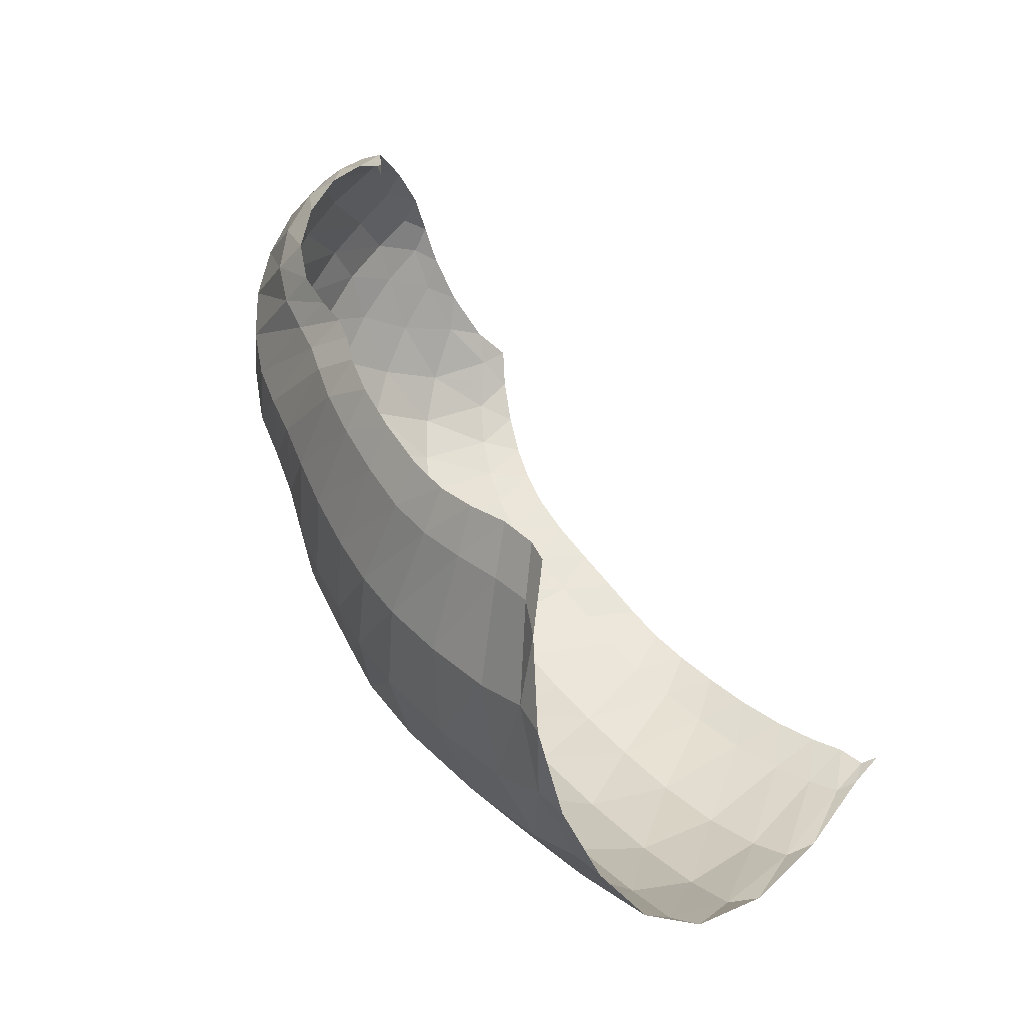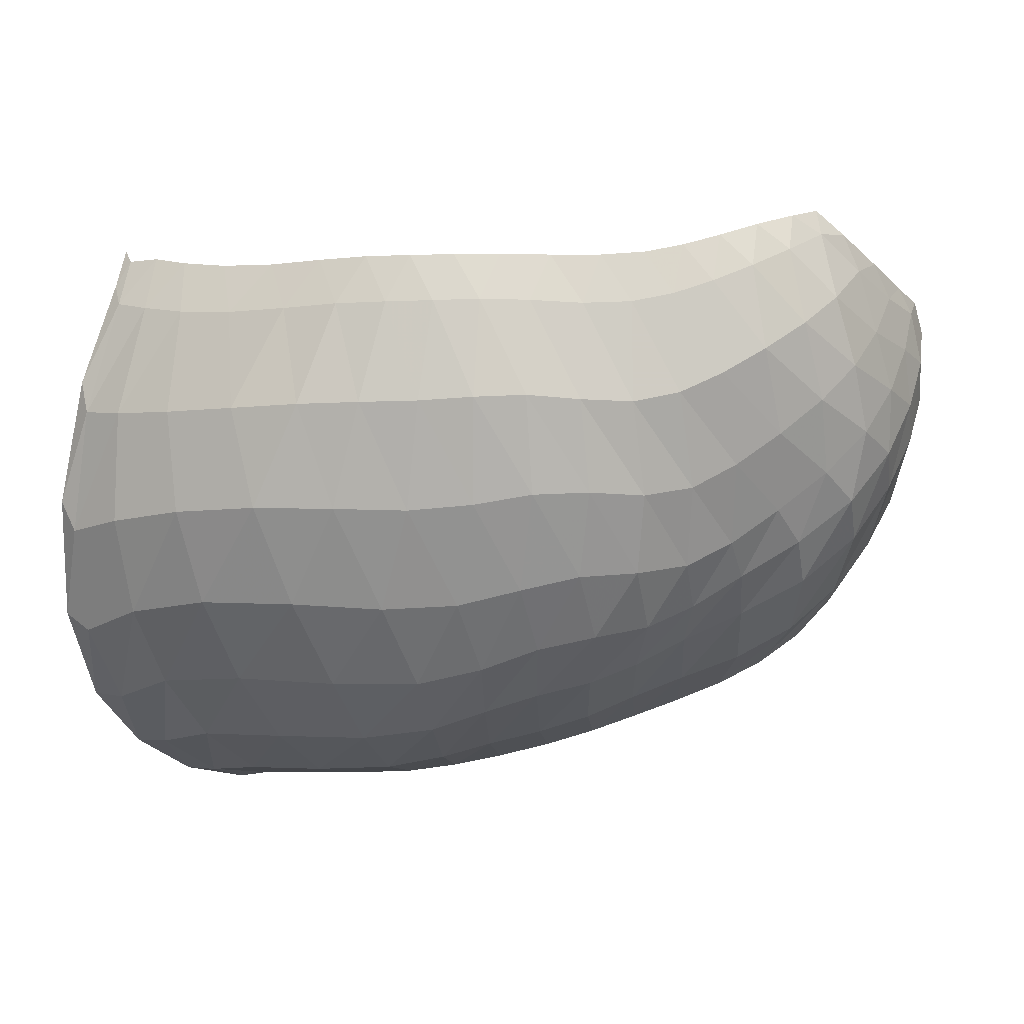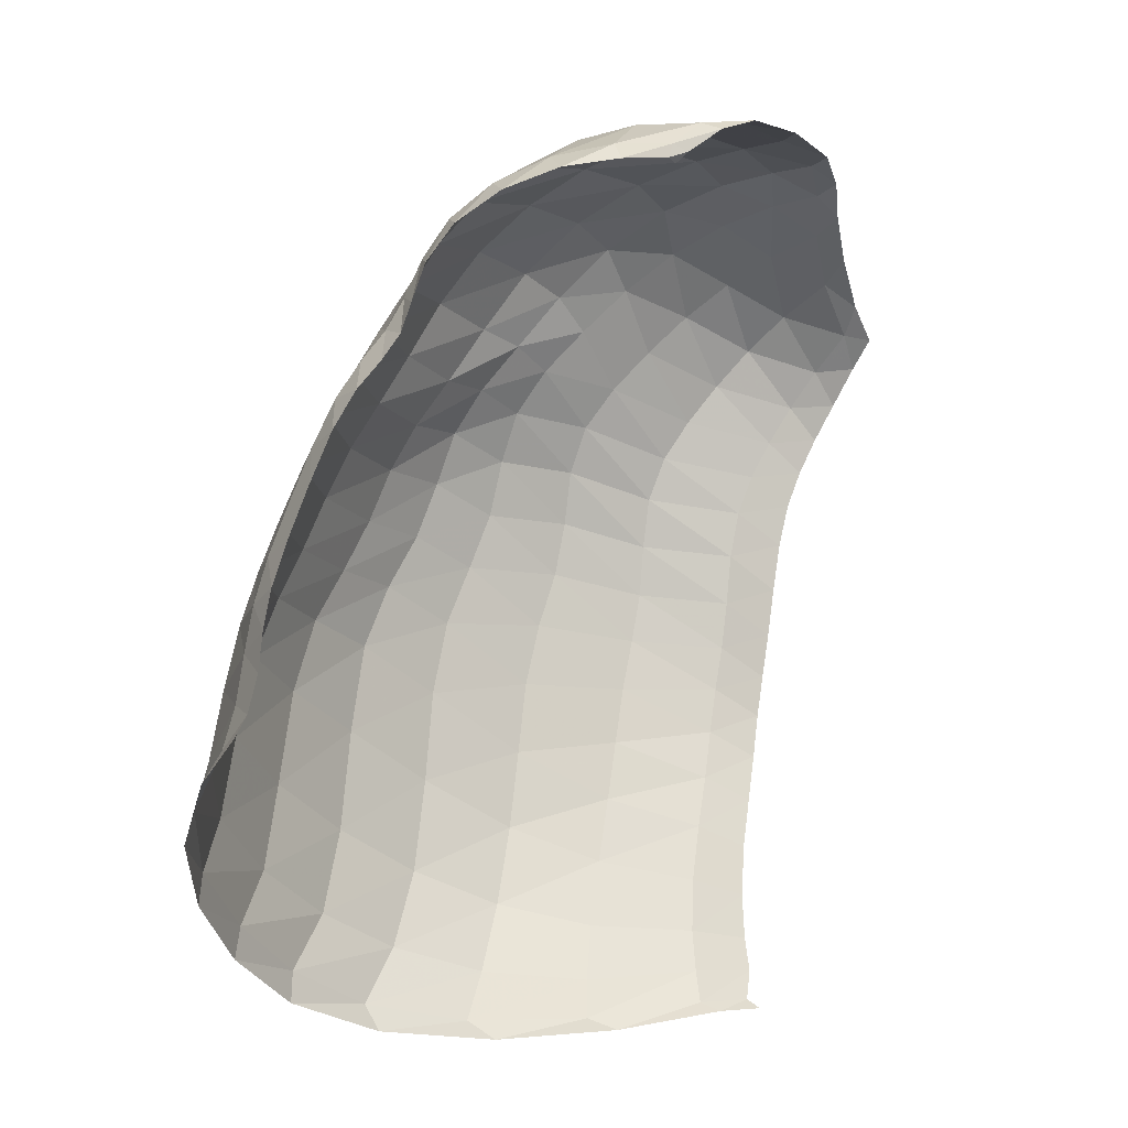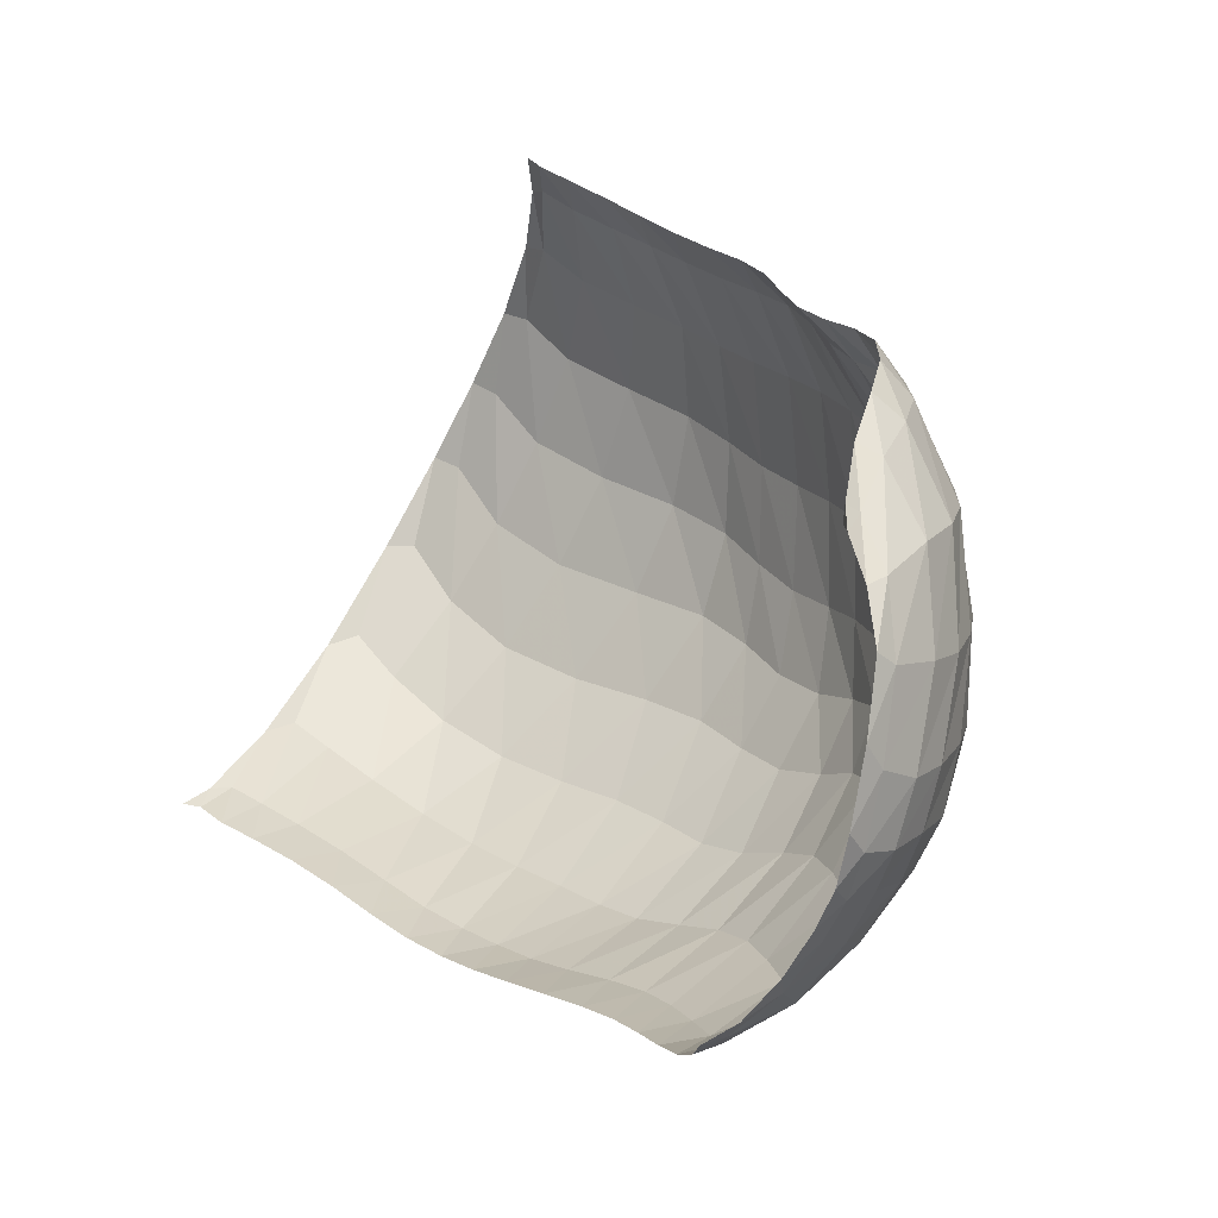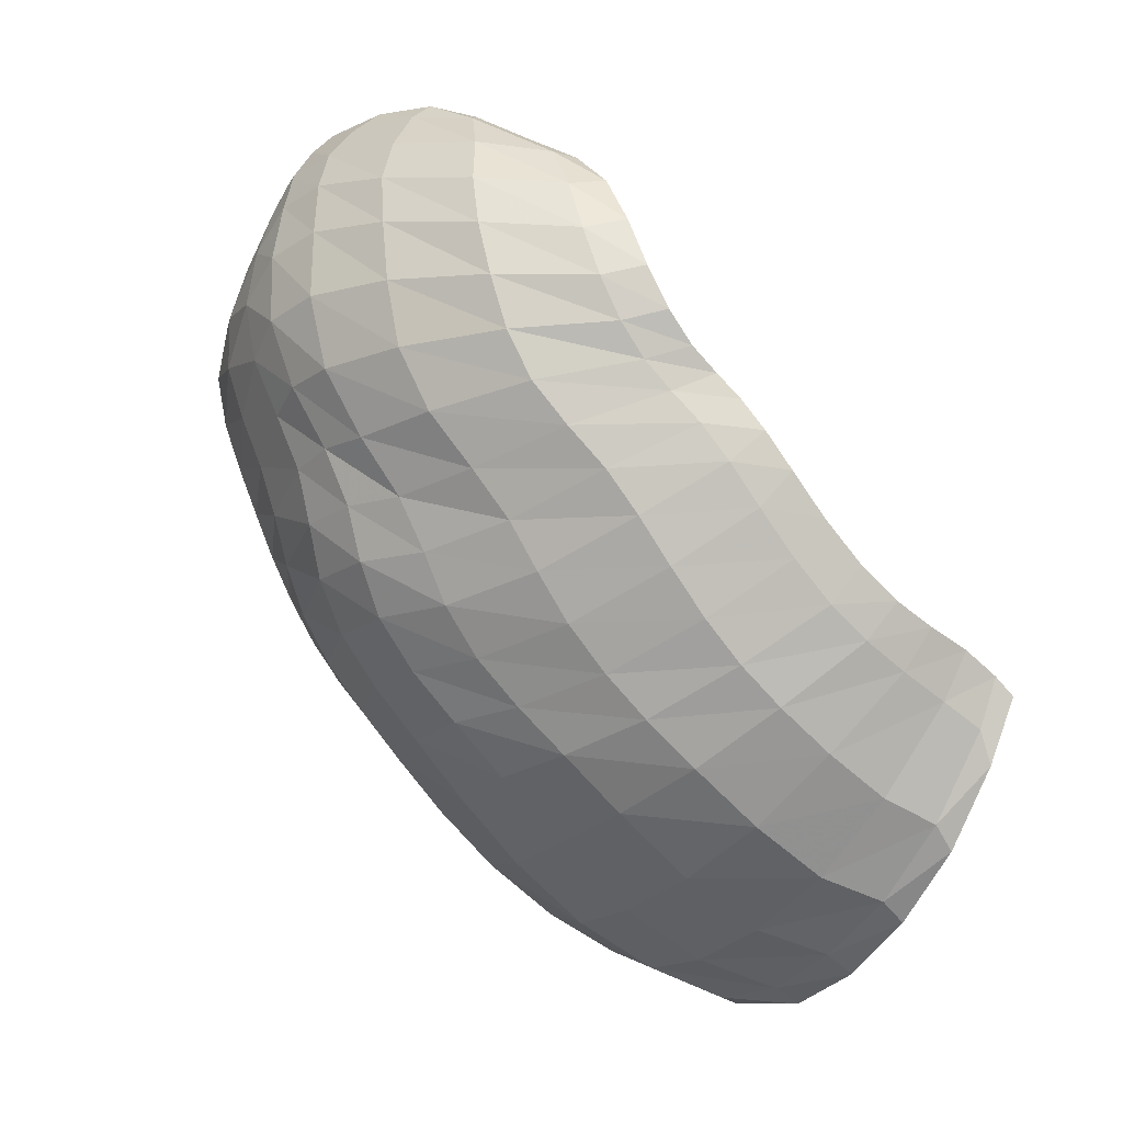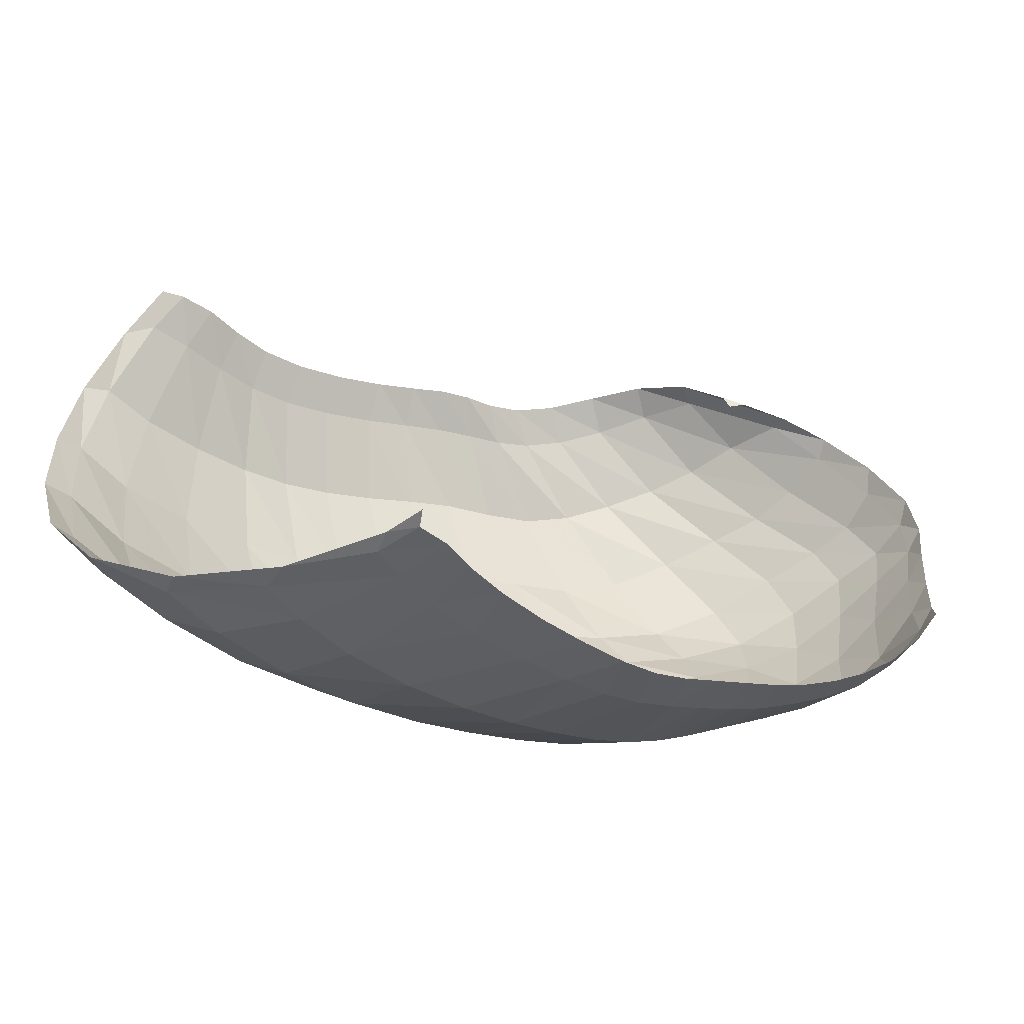
<metadata>
{"format":"obj","ext":"obj","renderer":"f3d","projection":"perspective","resolution":1024,"background":"white","views":[{"elev":38.5,"azim":-129.1,"up":"+Y"},{"elev":-9.2,"azim":17.8,"up":"+Z"},{"elev":64.6,"azim":-81.5,"up":"+Y"},{"elev":35.3,"azim":43.2,"up":"+Y"},{"elev":-67.6,"azim":135.5,"up":"+Z"},{"elev":-33.2,"azim":-42.9,"up":"+Y"}]}
</metadata>
<code>
v 146.8 33.53 182.4
v 156.7 31.08 178.9
v 176.7 28.74 174.8
v 203 27.1 173.6
v 226.1 28.34 173.1
v 247 34.16 173.2
v 270 41.63 173
v 288.7 48.64 175.8
v 305.1 58.16 182.2
v 317 73.78 189
v 136.9 30.81 148.3
v 149.4 26.94 138.8
v 182 23.07 137.3
v 214.4 25.2 137.1
v 241.7 30.15 137.5
v 265.7 38.54 137.1
v 287.4 49.02 139.6
v 306.8 57.28 150.8
v 321.8 71.96 166
v 328.5 92.2 179.1
v 122.6 52.58 92.5
v 145.3 45.56 91.39
v 190 43.38 91.37
v 230.5 51.02 90.39
v 260.2 56.4 96.96
v 283.6 70.43 100.6
v 304.7 80.27 114.9
v 325.7 89.31 135.2
v 334.1 104.4 159.1
v 335.7 115.2 174.1
v 124.9 89.65 61.61
v 148.9 82.02 62.49
v 194 82.01 60.52
v 227.1 82.87 66.64
v 254 87.05 73.74
v 276.8 95.27 84.9
v 306.7 101.4 99.66
v 327.2 116.5 125.3
v 334.7 126.6 150.1
v 331.6 140 162.2
v 137 130 53.24
v 157.3 128.4 54.03
v 190.1 127.7 53.88
v 215.7 129.9 57.82
v 241.2 135 64.61
v 264.7 137 72.62
v 287.2 141 82.79
v 305.4 150.2 100.5
v 315.1 158.3 124.9
v 316.5 159 145
v 150.3 163 65.26
v 165.4 162.8 67.23
v 185.8 160.4 65.62
v 210.3 161.9 69.06
v 232.4 165.7 75.35
v 247.4 166.1 82.37
v 264.7 168.5 84.99
v 282.4 174 99.32
v 296 172 124.1
v 303.2 162 135.7
v 149.1 31.77 179
v 145.2 31.71 172.9
v 165.2 29.83 176.7
v 147.1 30.01 167.7
v 155.3 28.36 165.6
v 190 27.79 173.7
v 166.1 26.65 163.5
v 179.9 25.44 162
v 215.1 27.12 173.4
v 194.7 24.76 161.6
v 208.4 24.69 161.6
v 236.4 30.8 173.1
v 220.8 25.68 161.4
v 232.2 27.67 161.3
v 258.5 37.9 173
v 243 30.51 161.5
v 254.4 34.24 161.2
v 280 45.2 173.8
v 266.4 38.49 160.6
v 277.4 42.56 161.1
v 297 52.67 178.6
v 286.8 46.33 163.3
v 295.7 50.18 166.7
v 312.4 65.88 185.9
v 304.5 54.91 171.1
v 312.3 61.94 176.3
v 318.4 72.28 182.3
v 322.6 80.04 184
v 138.9 30.14 140.4
v 128.3 37.76 119.3
v 164.4 24.25 137.7
v 131.8 38.57 111.7
v 146 33.05 112.8
v 199.1 23.52 137.2
v 164.8 29.41 113.6
v 185.6 29.15 113.5
v 228.6 27.61 137
v 205.4 31.71 112.6
v 223.2 35.33 111.9
v 253.7 33.55 137.9
v 238.9 38.34 113
v 252.8 41.23 115.2
v 277.1 44.09 136.9
v 265.6 46.16 115.8
v 277.4 53.2 115.7
v 297.1 53.1 144.5
v 287.7 59.92 118.1
v 297.6 64.8 124.1
v 315.5 62.91 157.8
v 307.9 68.41 131.9
v 317.6 72.55 140.5
v 325.8 83.78 175.3
v 324.8 79.4 150.2
v 329 88.84 160.5
v 331.3 97.73 171.3
v 332.9 104.8 175.8
v 128.4 53.17 88
v 121.7 70.73 73.2
v 166.4 41.89 92.58
v 129.4 70.42 72.04
v 146.4 62.07 75.12
v 212.2 47.47 89.73
v 168.6 59.54 74.94
v 193.5 61.91 73.1
v 246.1 53.15 93.82
v 215.1 65.14 72.69
v 231.6 66.5 75.94
v 273 62.76 98.17
v 246.1 67.35 80.64
v 260 70.73 83.62
v 293.6 76.64 106.6
v 271.9 76.9 86.42
v 282.1 83.08 91.94
v 316.4 83.74 124.3
v 293.8 87.18 99.6
v 307.8 90.28 108.1
v 331.2 97.13 147.2
v 320.7 95.37 118.8
v 329.4 103.2 132
v 335.3 109.6 169.9
v 334.3 110.4 145.7
v 336.7 115.1 157.9
v 336.6 120.3 167.3
v 335.5 126.3 170.7
v 132.9 89.41 61.25
v 130.3 109.4 54.88
v 170.7 80.48 61.4
v 137.8 110.2 54.33
v 152.4 104.6 54.42
v 212.8 83.07 62.38
v 172.6 103.6 53.63
v 192.6 104 53.96
v 240.8 83.71 70.52
v 208.1 104.2 56.44
v 221.1 104.7 59.76
v 265.1 91.53 78.52
v 234.5 106.5 62.88
v 247 109.6 66.76
v 291.3 97.59 91.47
v 258.5 112.4 71.83
v 271.6 114 76.82
v 319.1 108.4 111.3
v 286.4 115.5 82.03
v 300 119.6 89.68
v 332.5 122 138.9
v 310.7 126.3 100.4
v 319 132.5 112.9
v 333.7 133.4 159.3
v 324.7 137.1 125
v 327.1 142.3 136.2
v 326.9 147.8 148.4
v 325.1 152 152.2
v 144.1 132 54.16
v 144.5 149.5 58
v 174.2 127.6 53.54
v 151.2 153.1 61.46
v 162 152 61.88
v 203.1 128.3 55.42
v 174.1 150.9 61.03
v 185.7 150.3 60.55
v 228.9 132.4 60.93
v 197.3 150.5 61.41
v 210.1 152 63.63
v 252.8 136.7 68.6
v 223.2 154.3 66.39
v 234.6 156.5 69.53
v 276.4 137.8 77.05
v 244.2 157.4 73.54
v 252.9 157.2 77.5
v 297 145.7 90.51
v 261.5 157.6 80.21
v 270.9 159.7 82.67
v 311.6 154.4 111.8
v 280.3 162.9 87.4
v 288.9 166.3 95.96
v 317.5 159.1 139.9
v 295.9 169.2 107.9
v 301.3 169.6 121.7
v 306.3 165.3 134.5
v 306.4 162.9 138.4
v 156 163.1 66.98
v 175.6 161.4 66
v 197.4 160.5 66.79
v 222.6 164.1 71.79
v 240.2 166.2 79.52
v 255.5 166.6 83.39
v 274 171.3 90
v 289.7 174.9 111.5
v 302.3 165.5 134.2
g foo
f 61 1 62
f 62 11 64
f 64 2 61
f 61 62 64
f 11 89 64
f 12 65 89
f 2 64 65
f 65 64 89
f 63 2 65
f 65 12 67
f 67 3 63
f 63 65 67
f 12 91 67
f 13 68 91
f 3 67 68
f 68 67 91
f 66 3 68
f 68 13 70
f 70 4 66
f 66 68 70
f 13 94 70
f 14 71 94
f 4 70 71
f 71 70 94
f 69 4 71
f 71 14 73
f 73 5 69
f 69 71 73
f 14 97 73
f 15 74 97
f 5 73 74
f 74 73 97
f 72 5 74
f 74 15 76
f 76 6 72
f 72 74 76
f 15 100 76
f 16 77 100
f 6 76 77
f 77 76 100
f 75 6 77
f 77 16 79
f 79 7 75
f 75 77 79
f 16 103 79
f 17 80 103
f 7 79 80
f 80 79 103
f 78 7 80
f 80 17 82
f 82 8 78
f 78 80 82
f 17 106 82
f 18 83 106
f 8 82 83
f 83 82 106
f 81 8 83
f 83 18 85
f 85 9 81
f 81 83 85
f 18 109 85
f 19 86 109
f 9 85 86
f 86 85 109
f 84 9 86
f 86 19 87
f 87 10 84
f 84 86 87
f 19 112 87
f 20 88 112
f 10 87 88
f 88 87 112
f 89 11 90
f 90 21 92
f 92 12 89
f 89 90 92
f 21 117 92
f 22 93 117
f 12 92 93
f 93 92 117
f 91 12 93
f 93 22 95
f 95 13 91
f 91 93 95
f 22 119 95
f 23 96 119
f 13 95 96
f 96 95 119
f 94 13 96
f 96 23 98
f 98 14 94
f 94 96 98
f 23 122 98
f 24 99 122
f 14 98 99
f 99 98 122
f 97 14 99
f 99 24 101
f 101 15 97
f 97 99 101
f 24 125 101
f 25 102 125
f 15 101 102
f 102 101 125
f 100 15 102
f 102 25 104
f 104 16 100
f 100 102 104
f 25 128 104
f 26 105 128
f 16 104 105
f 105 104 128
f 103 16 105
f 105 26 107
f 107 17 103
f 103 105 107
f 26 131 107
f 27 108 131
f 17 107 108
f 108 107 131
f 106 17 108
f 108 27 110
f 110 18 106
f 106 108 110
f 27 134 110
f 28 111 134
f 18 110 111
f 111 110 134
f 109 18 111
f 111 28 113
f 113 19 109
f 109 111 113
f 28 137 113
f 29 114 137
f 19 113 114
f 114 113 137
f 112 19 114
f 114 29 115
f 115 20 112
f 112 114 115
f 29 140 115
f 30 116 140
f 20 115 116
f 116 115 140
f 117 21 118
f 118 31 120
f 120 22 117
f 117 118 120
f 31 145 120
f 32 121 145
f 22 120 121
f 121 120 145
f 119 22 121
f 121 32 123
f 123 23 119
f 119 121 123
f 32 147 123
f 33 124 147
f 23 123 124
f 124 123 147
f 122 23 124
f 124 33 126
f 126 24 122
f 122 124 126
f 33 150 126
f 34 127 150
f 24 126 127
f 127 126 150
f 125 24 127
f 127 34 129
f 129 25 125
f 125 127 129
f 34 153 129
f 35 130 153
f 25 129 130
f 130 129 153
f 128 25 130
f 130 35 132
f 132 26 128
f 128 130 132
f 35 156 132
f 36 133 156
f 26 132 133
f 133 132 156
f 131 26 133
f 133 36 135
f 135 27 131
f 131 133 135
f 36 159 135
f 37 136 159
f 27 135 136
f 136 135 159
f 134 27 136
f 136 37 138
f 138 28 134
f 134 136 138
f 37 162 138
f 38 139 162
f 28 138 139
f 139 138 162
f 137 28 139
f 139 38 141
f 141 29 137
f 137 139 141
f 38 165 141
f 39 142 165
f 29 141 142
f 142 141 165
f 140 29 142
f 142 39 143
f 143 30 140
f 140 142 143
f 39 168 143
f 40 144 168
f 30 143 144
f 144 143 168
f 145 31 146
f 146 41 148
f 148 32 145
f 145 146 148
f 41 173 148
f 42 149 173
f 32 148 149
f 149 148 173
f 147 32 149
f 149 42 151
f 151 33 147
f 147 149 151
f 42 175 151
f 43 152 175
f 33 151 152
f 152 151 175
f 150 33 152
f 152 43 154
f 154 34 150
f 150 152 154
f 43 178 154
f 44 155 178
f 34 154 155
f 155 154 178
f 153 34 155
f 155 44 157
f 157 35 153
f 153 155 157
f 44 181 157
f 45 158 181
f 35 157 158
f 158 157 181
f 156 35 158
f 158 45 160
f 160 36 156
f 156 158 160
f 45 184 160
f 46 161 184
f 36 160 161
f 161 160 184
f 159 36 161
f 161 46 163
f 163 37 159
f 159 161 163
f 46 187 163
f 47 164 187
f 37 163 164
f 164 163 187
f 162 37 164
f 164 47 166
f 166 38 162
f 162 164 166
f 47 190 166
f 48 167 190
f 38 166 167
f 167 166 190
f 165 38 167
f 167 48 169
f 169 39 165
f 165 167 169
f 48 193 169
f 49 170 193
f 39 169 170
f 170 169 193
f 168 39 170
f 170 49 171
f 171 40 168
f 168 170 171
f 49 196 171
f 50 172 196
f 40 171 172
f 172 171 196
f 173 41 174
f 174 51 176
f 176 42 173
f 173 174 176
f 51 201 176
f 52 177 201
f 42 176 177
f 177 176 201
f 175 42 177
f 177 52 179
f 179 43 175
f 175 177 179
f 52 202 179
f 53 180 202
f 43 179 180
f 180 179 202
f 178 43 180
f 180 53 182
f 182 44 178
f 178 180 182
f 53 203 182
f 54 183 203
f 44 182 183
f 183 182 203
f 181 44 183
f 183 54 185
f 185 45 181
f 181 183 185
f 54 204 185
f 55 186 204
f 45 185 186
f 186 185 204
f 184 45 186
f 186 55 188
f 188 46 184
f 184 186 188
f 55 205 188
f 56 189 205
f 46 188 189
f 189 188 205
f 187 46 189
f 189 56 191
f 191 47 187
f 187 189 191
f 56 206 191
f 57 192 206
f 47 191 192
f 192 191 206
f 190 47 192
f 192 57 194
f 194 48 190
f 190 192 194
f 57 207 194
f 58 195 207
f 48 194 195
f 195 194 207
f 193 48 195
f 195 58 197
f 197 49 193
f 193 195 197
f 58 208 197
f 59 198 208
f 49 197 198
f 198 197 208
f 196 49 198
f 198 59 199
f 199 50 196
f 196 198 199
f 59 209 199
f 60 200 209
f 50 199 200
f 200 199 209
g

</code>
